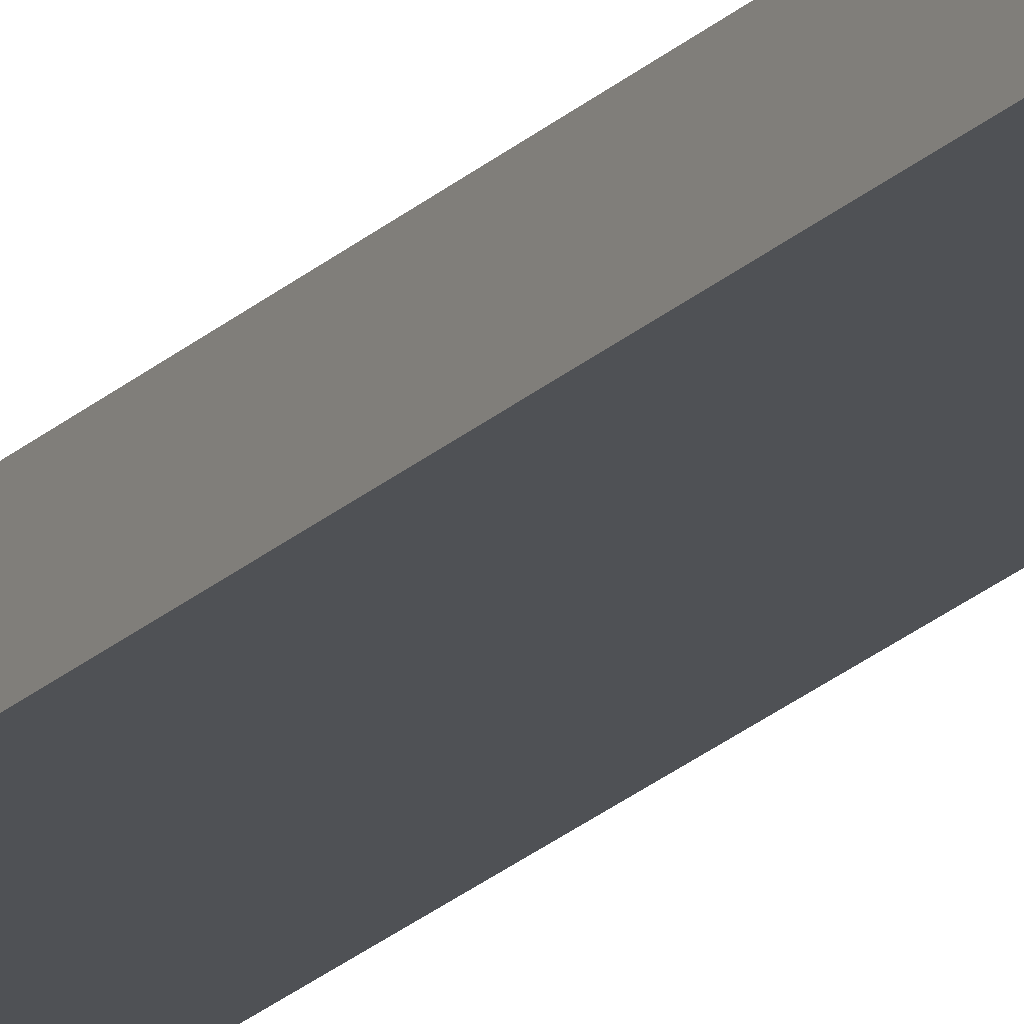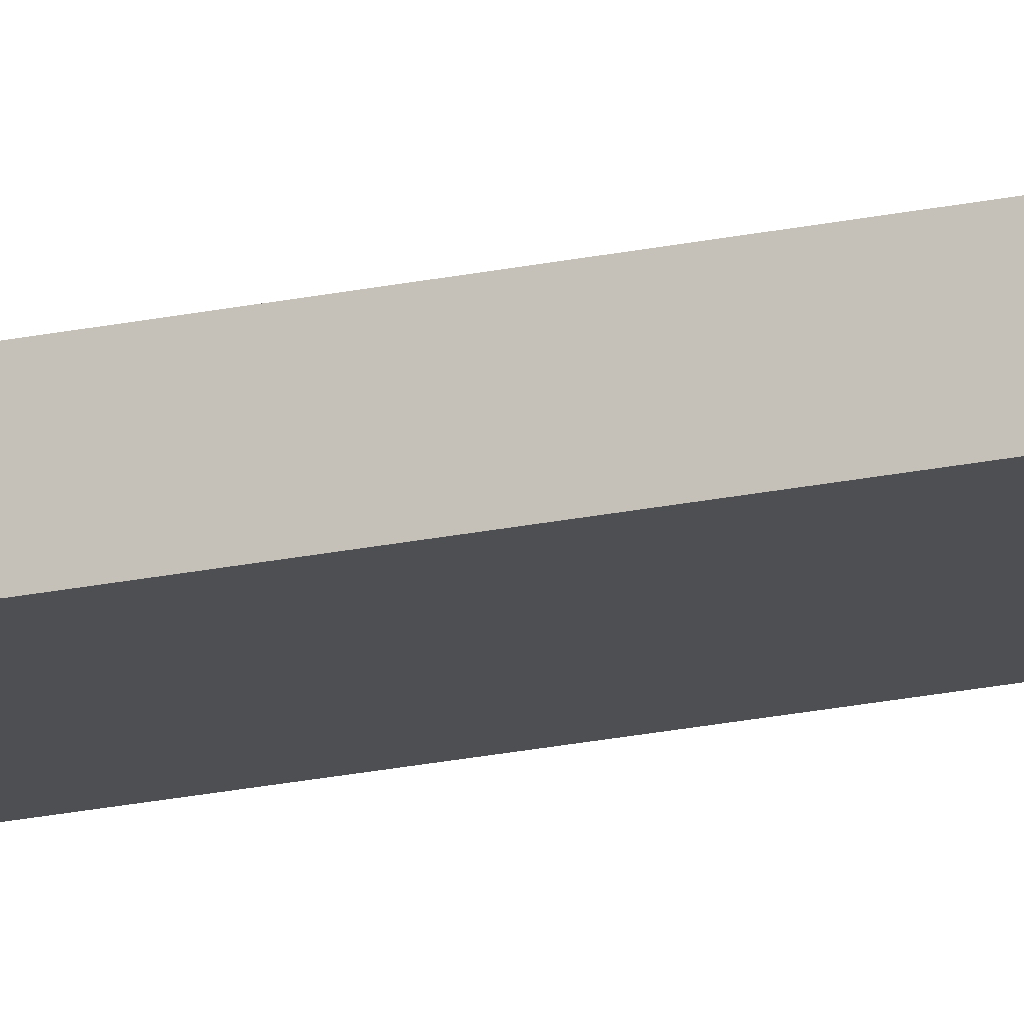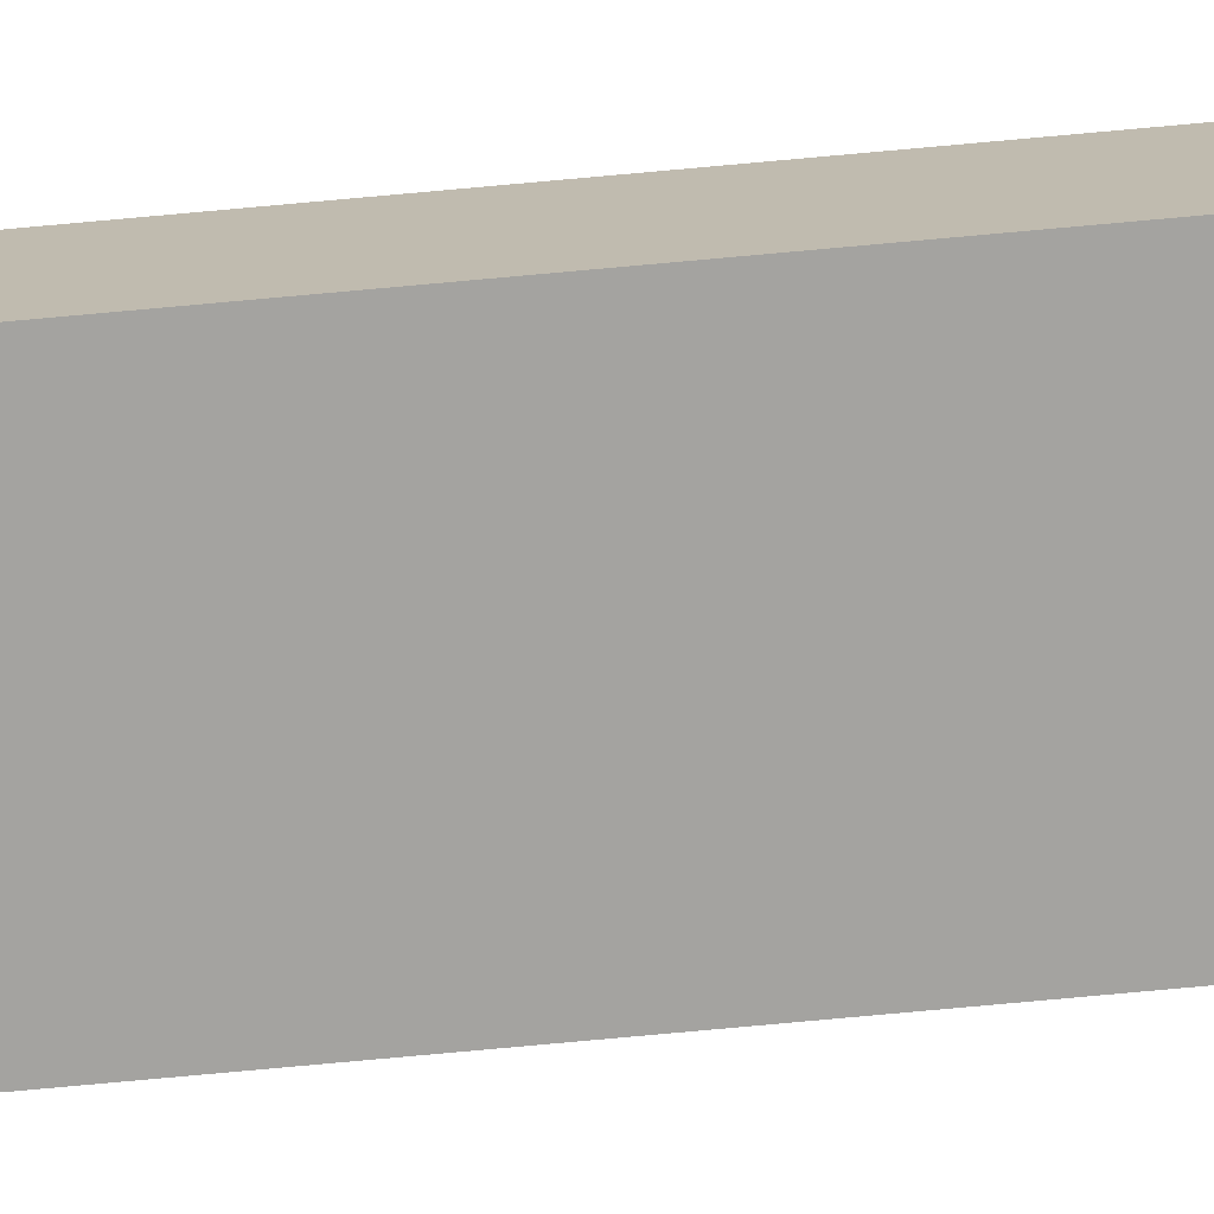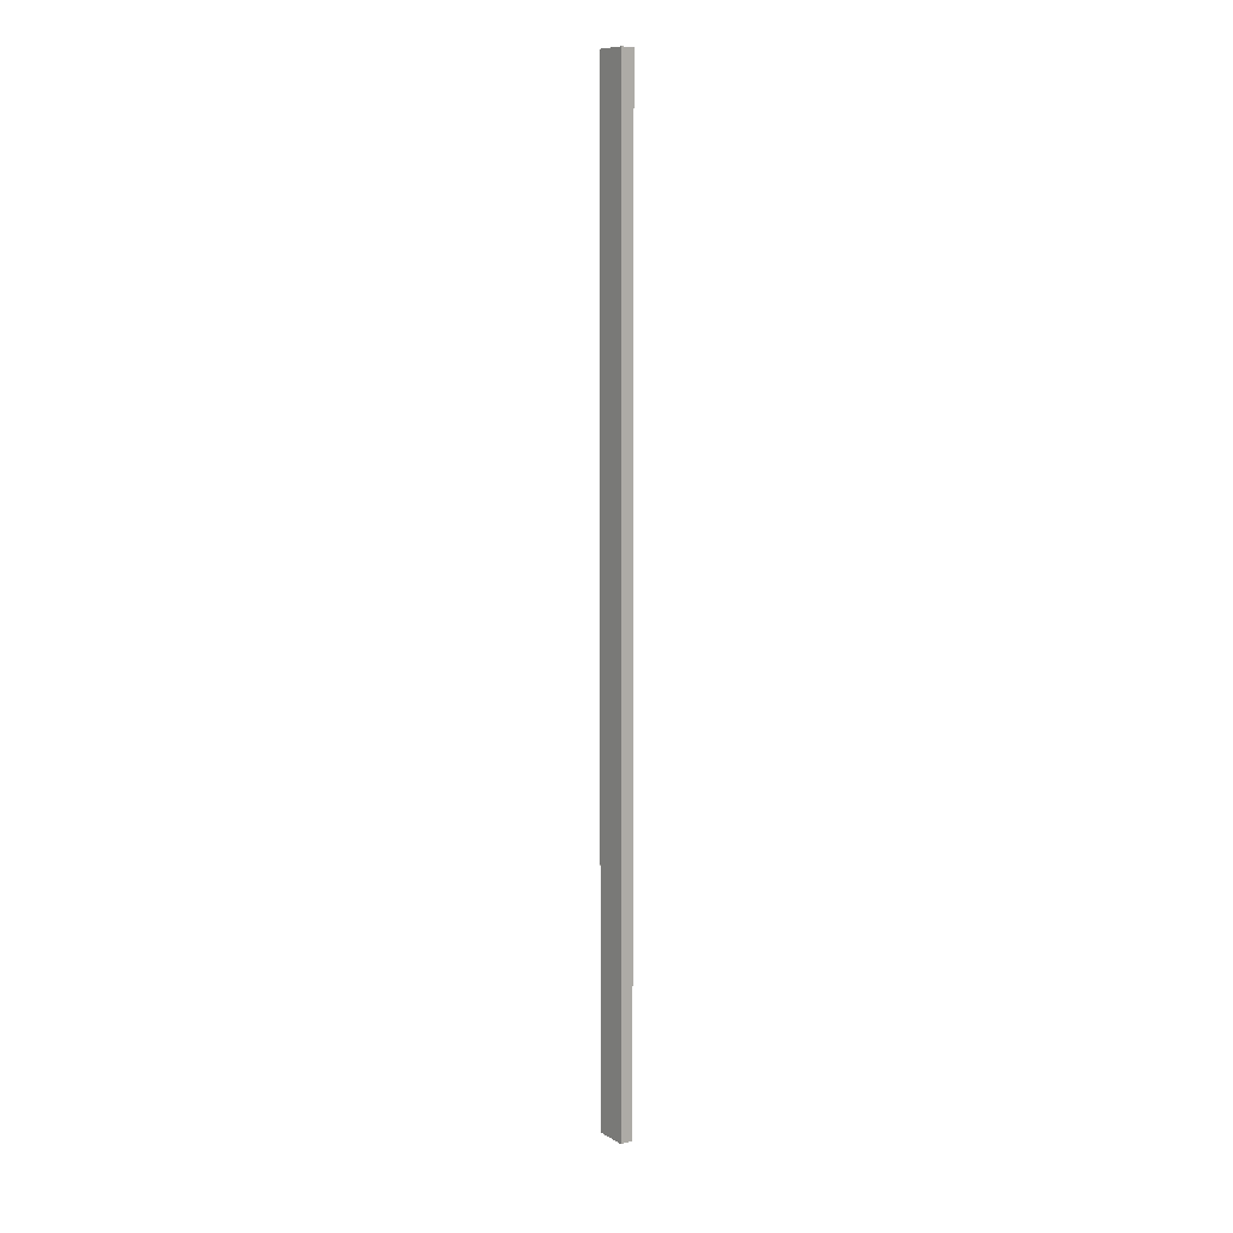
<metadata>
{"format":"obj","ext":"obj","renderer":"f3d","projection":"perspective","resolution":1024,"background":"white","views":[{"elev":-19.8,"azim":150.4,"up":"+Y"},{"elev":-17.8,"azim":114.5,"up":"+Y"},{"elev":-72.8,"azim":95.3,"up":"+Y"},{"elev":9.9,"azim":54.4,"up":"+Z"}]}
</metadata>
<code>
v 14.01 0 7.5
v 14.51 0 7.5
v 14.51 0.2 7.5
v 14.01 0.2 7.5
v 14.01 0 -7.5
v 14.01 0 7.5
v 14.01 0.2 7.5
v 14.01 0.2 -7.5
v 14.51 0 -7.5
v 14.01 0 -7.5
v 14.01 0.2 -7.5
v 14.51 0.2 -7.5
v 14.51 0 7.5
v 14.51 0 -7.5
v 14.51 0.2 -7.5
v 14.51 0.2 7.5
v 14.51 0.2 7.5
v 14.51 0.2 -7.5
v 14.01 0.2 -7.5
v 14.01 0.2 7.5
v 14.51 0 -7.5
v 14.51 0 7.5
v 14.01 0 7.5
v 14.01 0 -7.5
g c2f66514-e366-11ea-8688-54bf646e7e1f
f 1 2 4
f 4 2 3
g c2f68c24-e366-11ea-b01c-54bf646e7e1f
f 5 6 8
f 8 6 7
g c2f6da50-e366-11ea-aa86-54bf646e7e1f
f 9 10 12
f 12 10 11
g c2f70162-e366-11ea-a3fa-54bf646e7e1f
f 13 14 16
f 16 14 15
g c2f74f7e-e366-11ea-a5fb-54bf646e7e1f
f 17 18 20
f 20 18 19
g c2f79da6-e366-11ea-86ae-54bf646e7e1f
f 22 23 21
f 21 23 24

</code>
